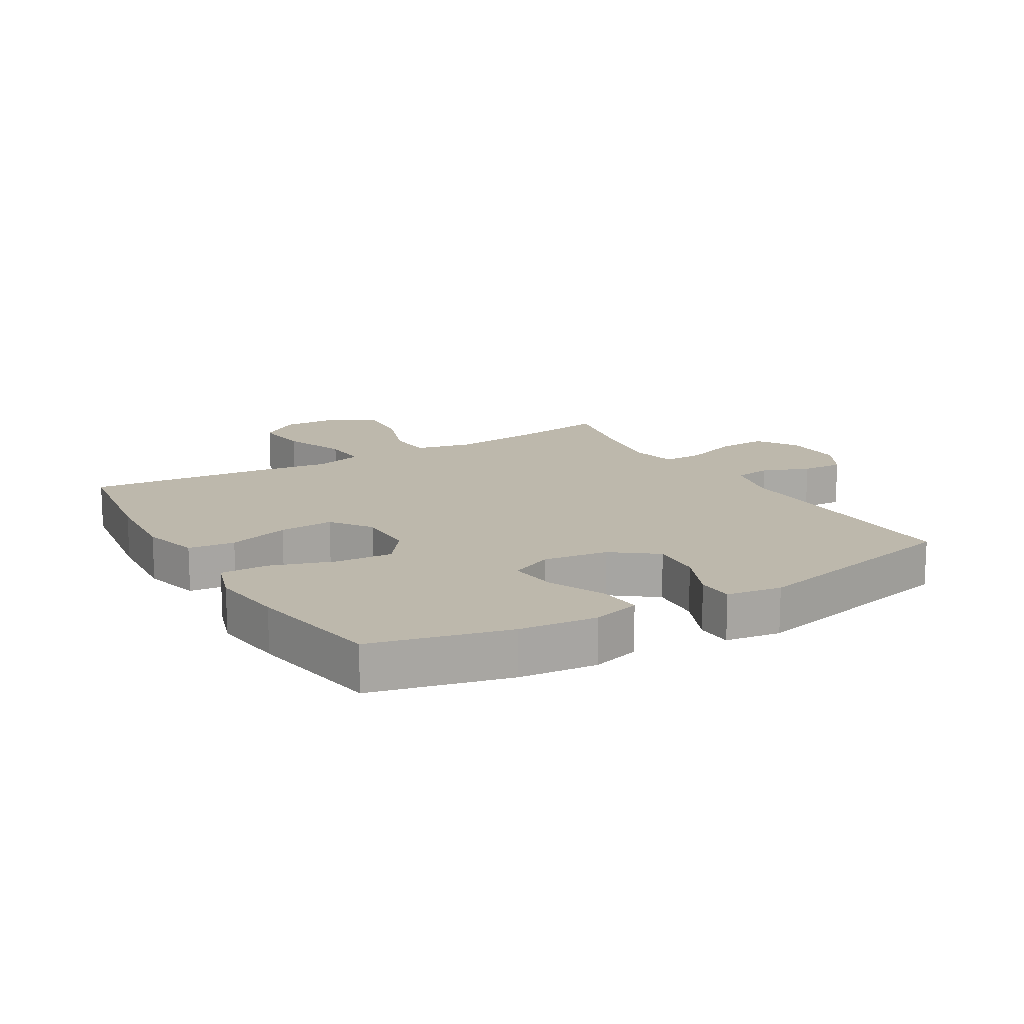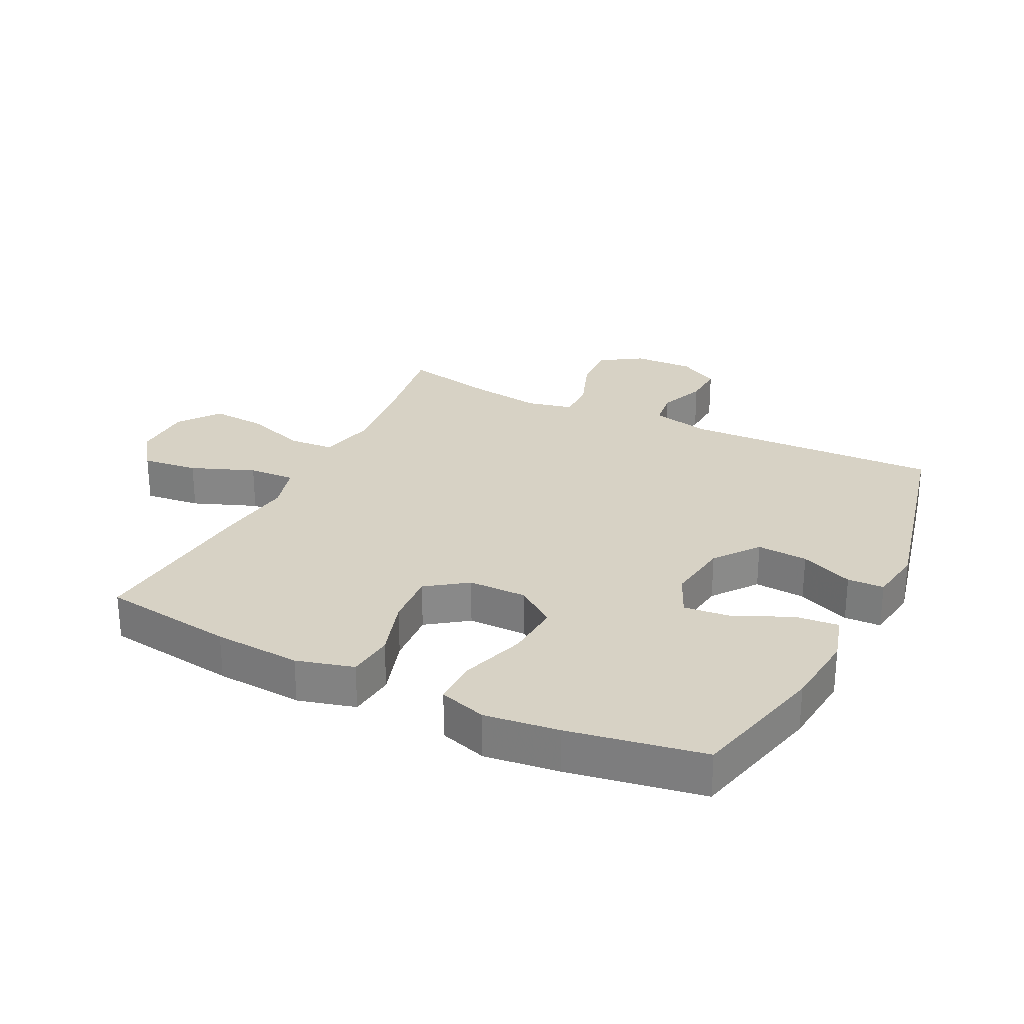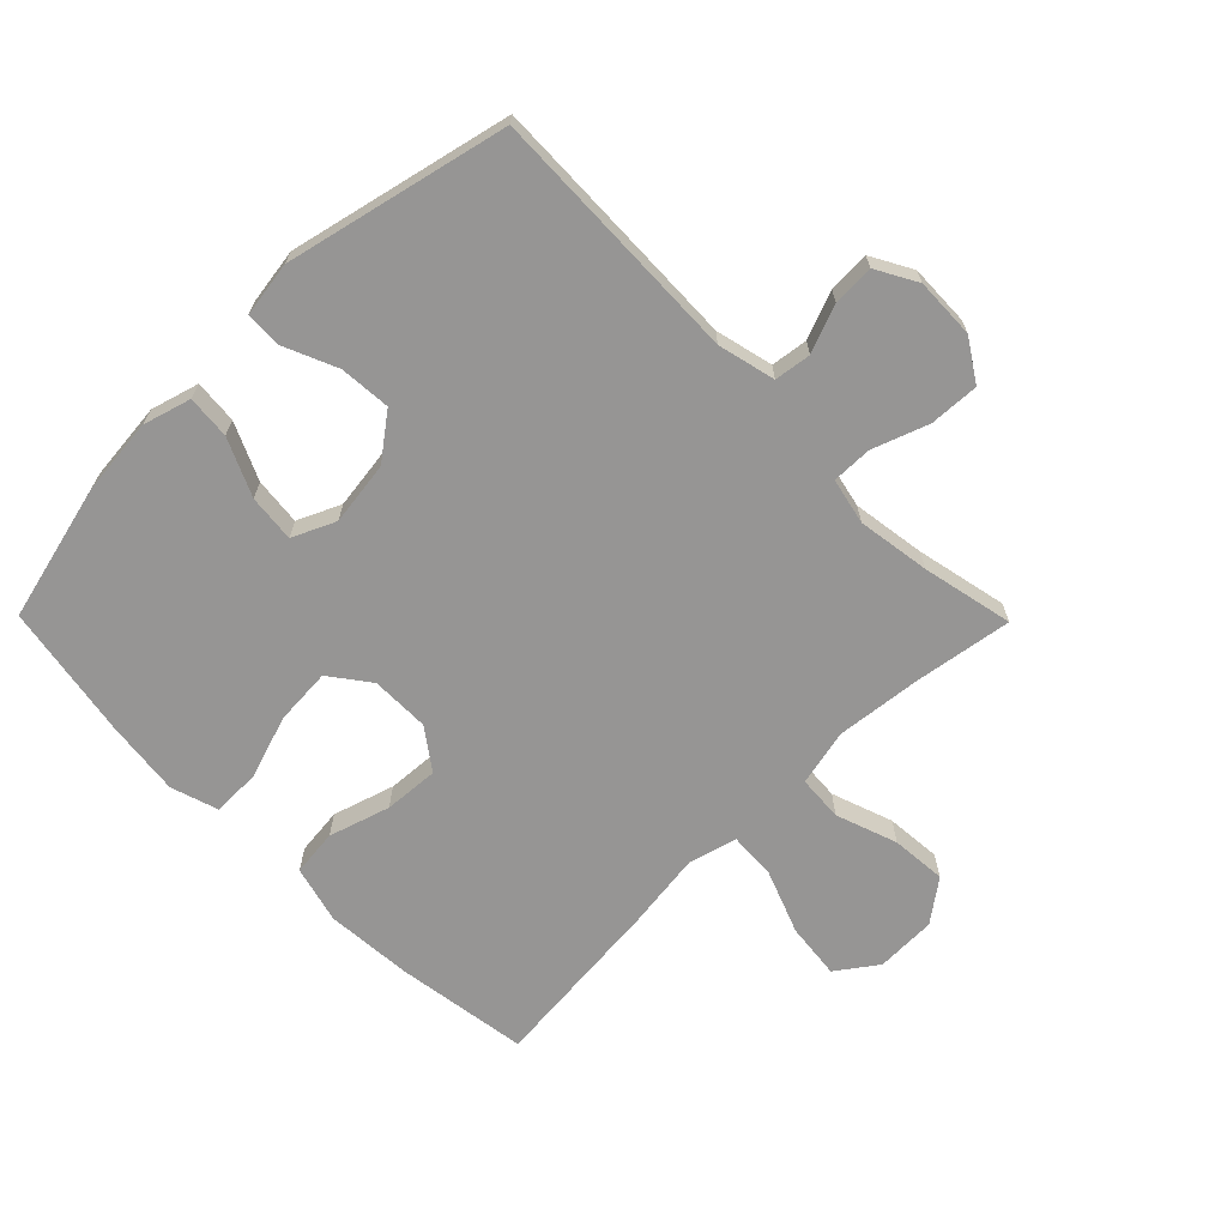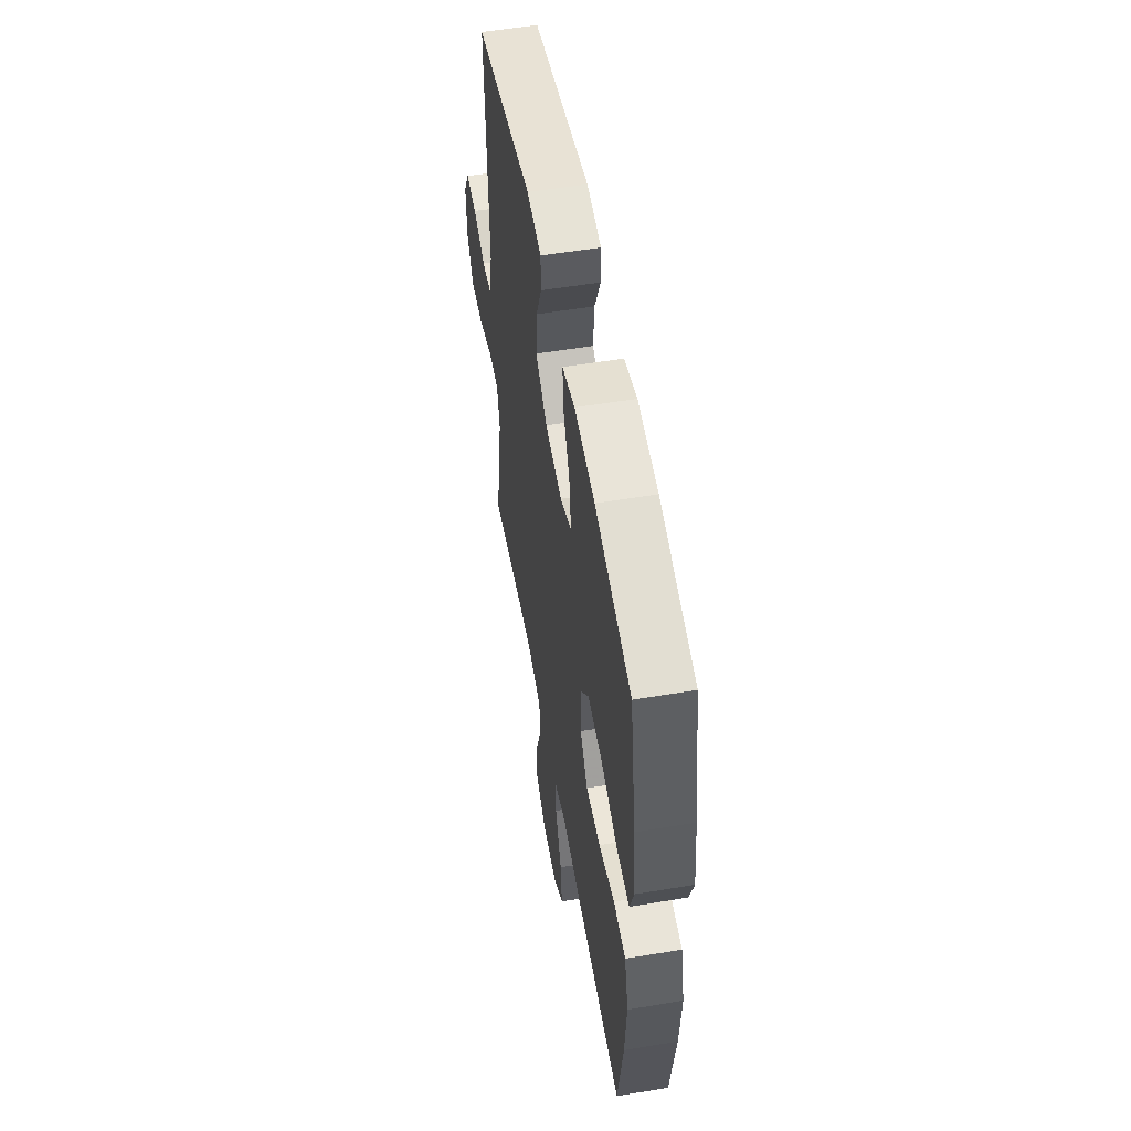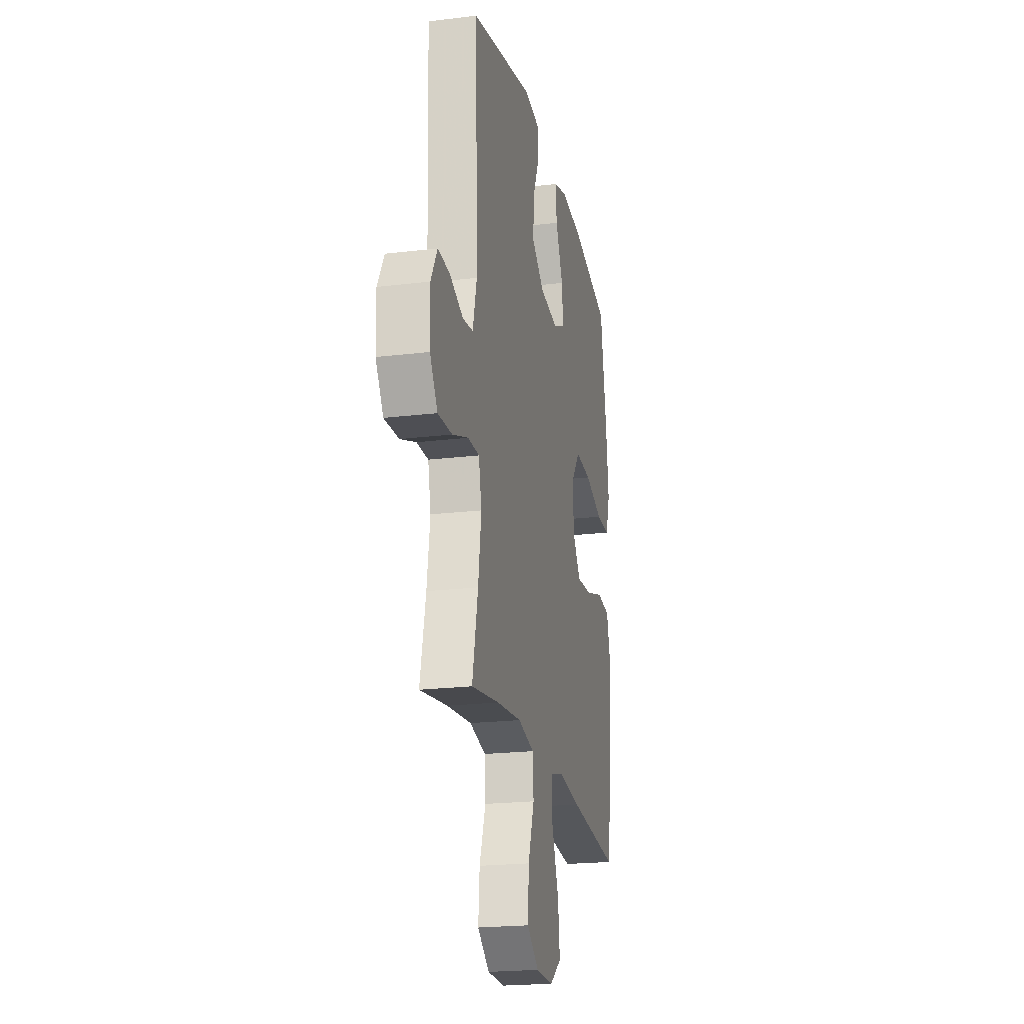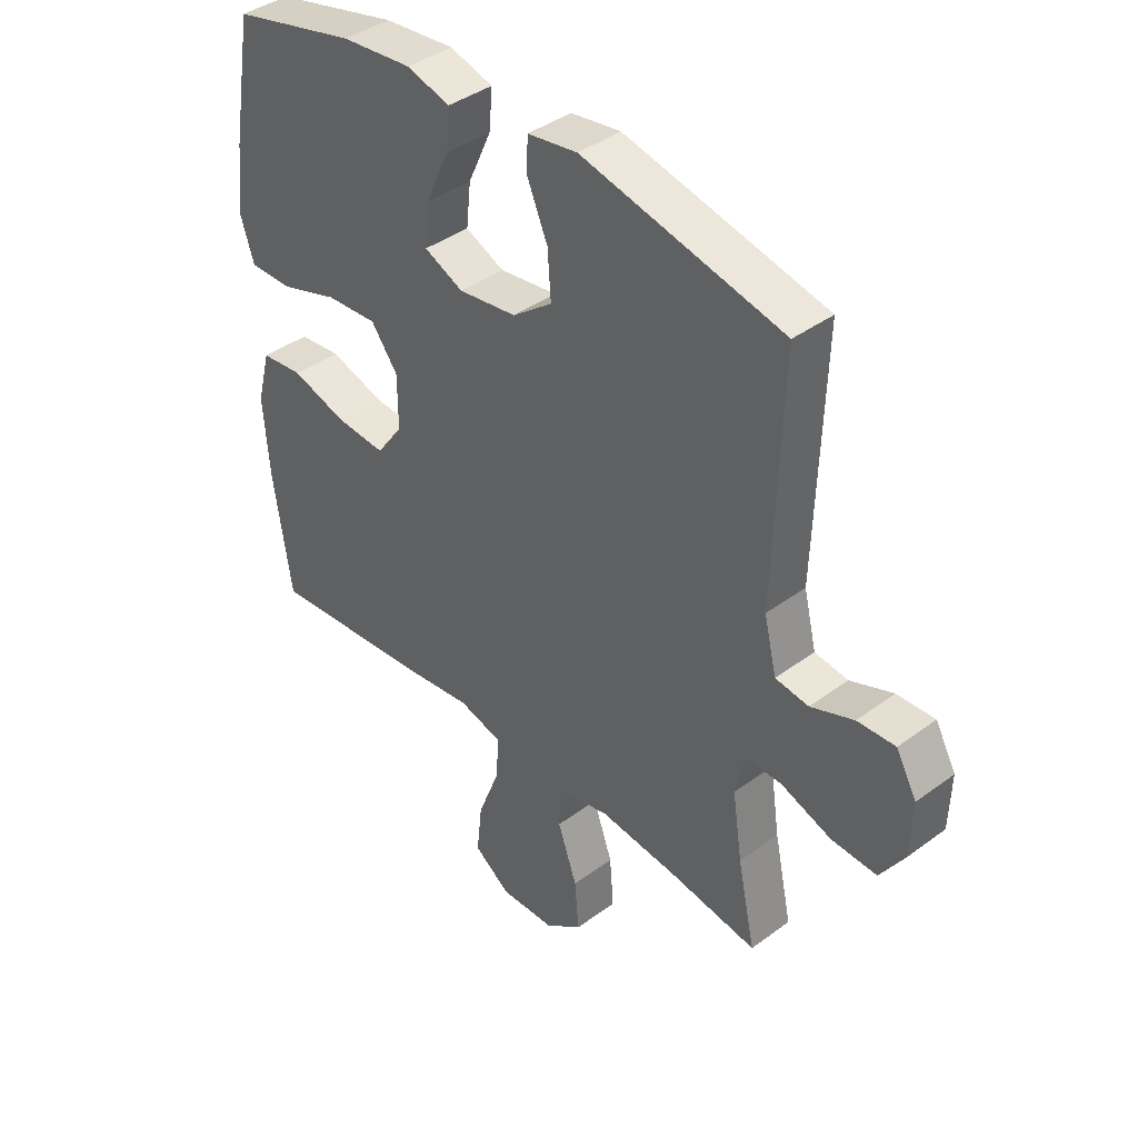
<metadata>
{"format":"obj","ext":"obj","renderer":"f3d","projection":"perspective","resolution":1024,"background":"white","views":[{"elev":14.9,"azim":-30.6,"up":"+Y"},{"elev":27.2,"azim":-63.8,"up":"+Y"},{"elev":-67.5,"azim":44.6,"up":"+Y"},{"elev":55.0,"azim":-100.0,"up":"+Z"},{"elev":-21.3,"azim":102.2,"up":"+Z"},{"elev":40.1,"azim":47.6,"up":"+Z"}]}
</metadata>
<code>
v -0.5 0.07 -0.5
v -0.531 0.07 -0.289
v -0.541 0.07 -0.151
v -0.517 0.07 -0.06
v -0.443 0.07 -0.052
v -0.346 0.07 -0.082
v -0.259 0.07 -0.088
v -0.213 0.07 -0.024
v -0.213 0.07 0.069
v -0.26 0.07 0.132
v -0.35 0.07 0.126
v -0.451 0.07 0.093
v -0.527 0.07 0.092
v -0.551 0.07 0.167
v -0.537 0.07 0.285
v -0.5 0.07 0.5
v -0.282 0.07 0.553
v -0.159 0.07 0.565
v -0.083 0.07 0.543
v -0.089 0.07 0.474
v -0.13 0.07 0.384
v -0.138 0.07 0.309
v -0.07 0.07 0.278
v 0.032 0.07 0.292
v 0.102 0.07 0.345
v 0.096 0.07 0.426
v 0.06 0.07 0.51
v 0.062 0.07 0.568
v 0.149 0.07 0.581
v 0.5 0.07 0.5
v 0.487 0.07 0.089
v 0.509 0.07 -0.002
v 0.567 0.07 -0.01
v 0.642 0.07 0.019
v 0.708 0.07 0.022
v 0.744 0.07 -0.043
v 0.741 0.07 -0.139
v 0.699 0.07 -0.204
v 0.62 0.07 -0.2
v 0.532 0.07 -0.168
v 0.468 0.07 -0.167
v 0.452 0.07 -0.24
v 0.469 0.07 -0.355
v 0.5 0.07 -0.5
v 0.346 0.07 -0.476
v 0.209 0.07 -0.461
v 0.119 0.07 -0.481
v 0.114 0.07 -0.553
v 0.148 0.07 -0.65
v 0.155 0.07 -0.738
v 0.089 0.07 -0.787
v -0.007 0.07 -0.789
v -0.071 0.07 -0.743
v -0.061 0.07 -0.654
v -0.022 0.07 -0.553
v -0.018 0.07 -0.479
v -0.094 0.07 -0.458
v -0.217 0.07 -0.474
v -0.5 0 -0.5
v -0.531 0 -0.289
v -0.541 0 -0.151
v -0.517 0 -0.06
v -0.443 0 -0.052
v -0.346 0 -0.082
v -0.259 0 -0.088
v -0.213 0 -0.024
v -0.213 0 0.069
v -0.26 0 0.132
v -0.35 0 0.126
v -0.451 0 0.093
v -0.527 0 0.092
v -0.551 0 0.167
v -0.537 0 0.285
v -0.5 0 0.5
v -0.282 0 0.553
v -0.159 0 0.565
v -0.083 0 0.543
v -0.089 0 0.474
v -0.13 0 0.384
v -0.138 0 0.309
v -0.07 0 0.278
v 0.032 0 0.292
v 0.102 0 0.345
v 0.096 0 0.426
v 0.06 0 0.51
v 0.062 0 0.568
v 0.149 0 0.581
v 0.5 0 0.5
v 0.487 0 0.089
v 0.509 0 -0.002
v 0.567 0 -0.01
v 0.642 0 0.019
v 0.708 0 0.022
v 0.744 0 -0.043
v 0.741 0 -0.139
v 0.699 0 -0.204
v 0.62 0 -0.2
v 0.532 0 -0.168
v 0.468 0 -0.167
v 0.452 0 -0.24
v 0.469 0 -0.355
v 0.5 0 -0.5
v 0.346 0 -0.476
v 0.209 0 -0.461
v 0.119 0 -0.481
v 0.114 0 -0.553
v 0.148 0 -0.65
v 0.155 0 -0.738
v 0.089 0 -0.787
v -0.007 0 -0.789
v -0.071 0 -0.743
v -0.061 0 -0.654
v -0.022 0 -0.553
v -0.018 0 -0.479
v -0.094 0 -0.458
v -0.217 0 -0.474
f 57 58 1 2
f 56 57 2 3
f 52 53 54 55
f 52 55 56
f 51 52 56
f 48 49 50 51
f 47 48 51 56
f 46 47 56 3
f 43 44 45
f 42 43 45 46
f 41 42 46 3
f 37 38 39 40
f 33 34 35 36
f 32 33 36 37
f 28 29 30 31
f 26 27 28 31
f 25 26 31 32
f 24 25 32
f 23 24 32
f 22 23 32 37
f 18 19 20 21
f 18 21 22
f 17 18 22
f 16 17 22
f 15 16 22
f 11 12 13 14
f 10 11 14 15
f 3 4 5 6
f 3 6 7
f 41 3 7
f 40 41 7 8
f 37 40 8 9
f 10 15 22 37
f 9 10 37
f 60 59 116 115
f 61 60 115 114
f 113 112 111 110
f 114 113 110
f 114 110 109
f 109 108 107 106
f 114 109 106 105
f 61 114 105 104
f 103 102 101
f 104 103 101 100
f 61 104 100 99
f 98 97 96 95
f 94 93 92 91
f 95 94 91 90
f 89 88 87 86
f 89 86 85 84
f 90 89 84 83
f 90 83 82
f 90 82 81
f 95 90 81 80
f 79 78 77 76
f 80 79 76
f 80 76 75
f 80 75 74
f 80 74 73
f 72 71 70 69
f 73 72 69 68
f 64 63 62 61
f 65 64 61
f 65 61 99
f 66 65 99 98
f 67 66 98 95
f 95 80 73 68
f 95 68 67
f 1 59 60 2
f 2 60 61 3
f 3 61 62 4
f 4 62 63 5
f 5 63 64 6
f 6 64 65 7
f 7 65 66 8
f 8 66 67 9
f 9 67 68 10
f 10 68 69 11
f 11 69 70 12
f 12 70 71 13
f 13 71 72 14
f 14 72 73 15
f 15 73 74 16
f 16 74 75 17
f 17 75 76 18
f 18 76 77 19
f 19 77 78 20
f 20 78 79 21
f 21 79 80 22
f 22 80 81 23
f 23 81 82 24
f 24 82 83 25
f 25 83 84 26
f 26 84 85 27
f 27 85 86 28
f 28 86 87 29
f 29 87 88 30
f 30 88 89 31
f 31 89 90 32
f 32 90 91 33
f 33 91 92 34
f 34 92 93 35
f 35 93 94 36
f 36 94 95 37
f 37 95 96 38
f 38 96 97 39
f 39 97 98 40
f 40 98 99 41
f 41 99 100 42
f 42 100 101 43
f 43 101 102 44
f 44 102 103 45
f 45 103 104 46
f 46 104 105 47
f 47 105 106 48
f 48 106 107 49
f 49 107 108 50
f 50 108 109 51
f 51 109 110 52
f 52 110 111 53
f 53 111 112 54
f 54 112 113 55
f 55 113 114 56
f 56 114 115 57
f 57 115 116 58
f 58 116 59 1

</code>
